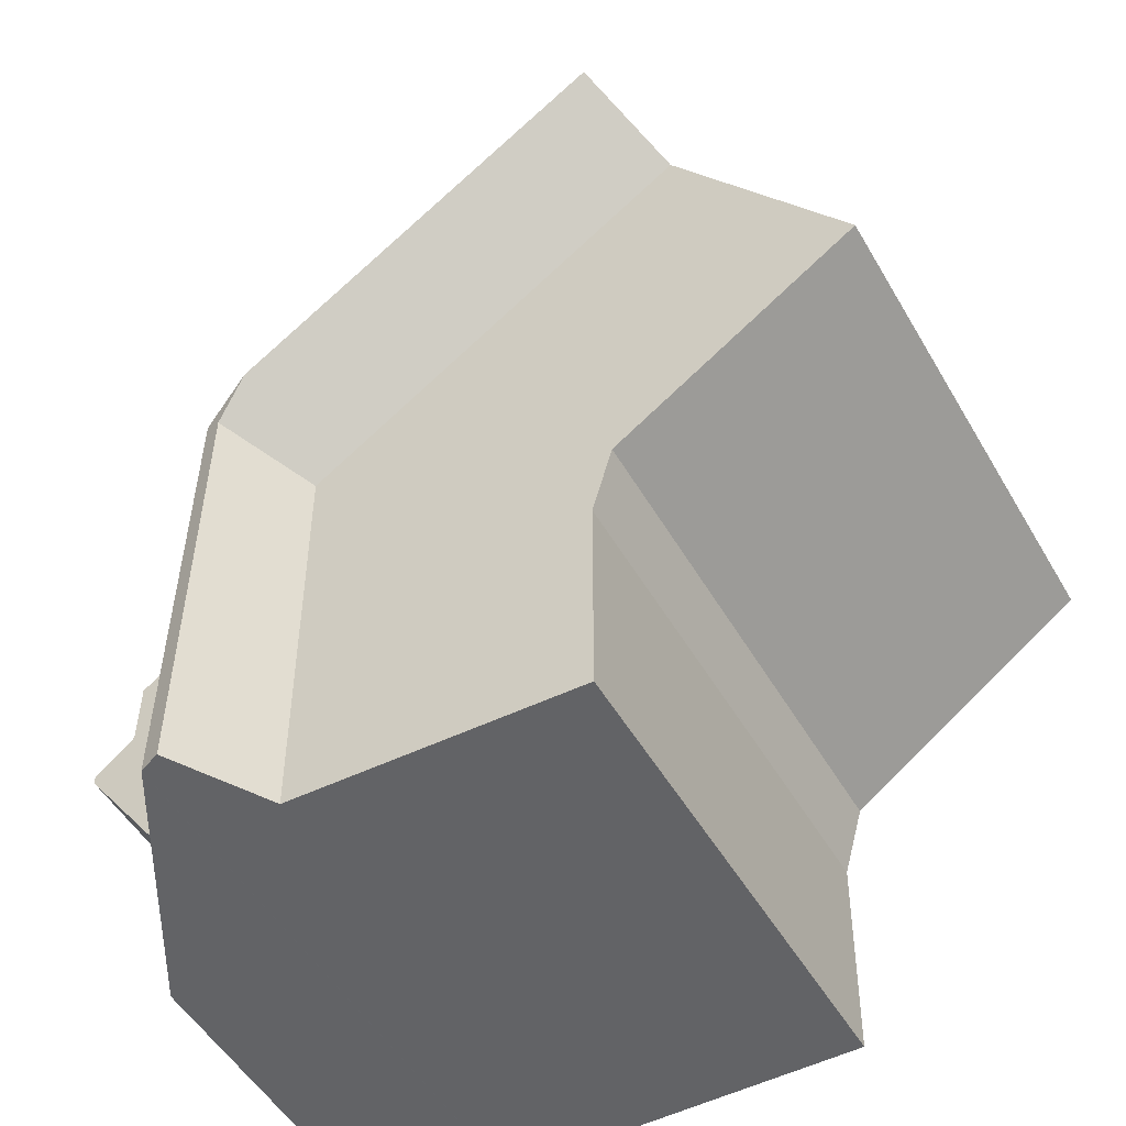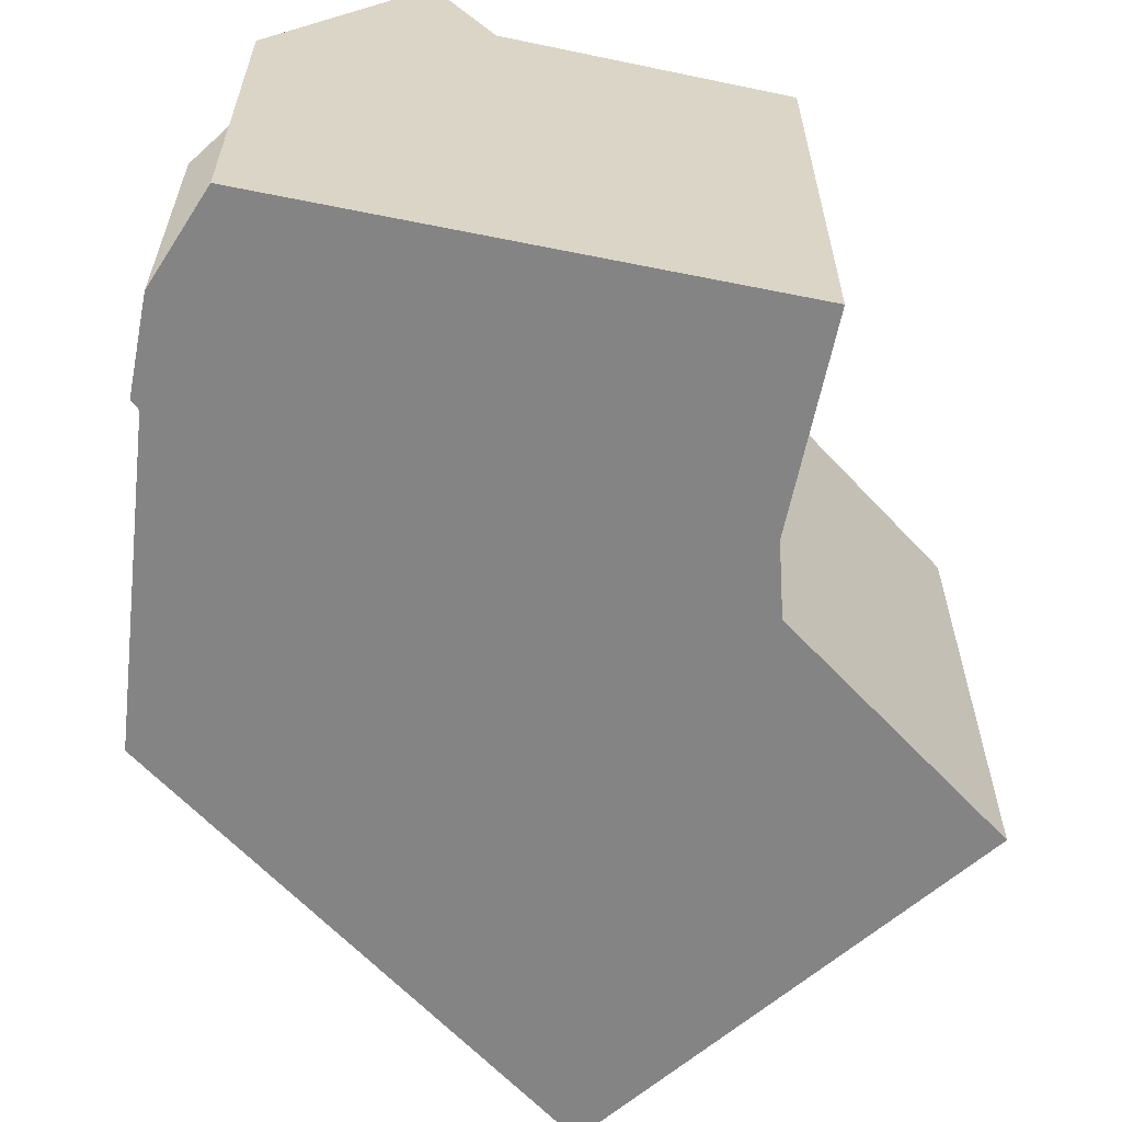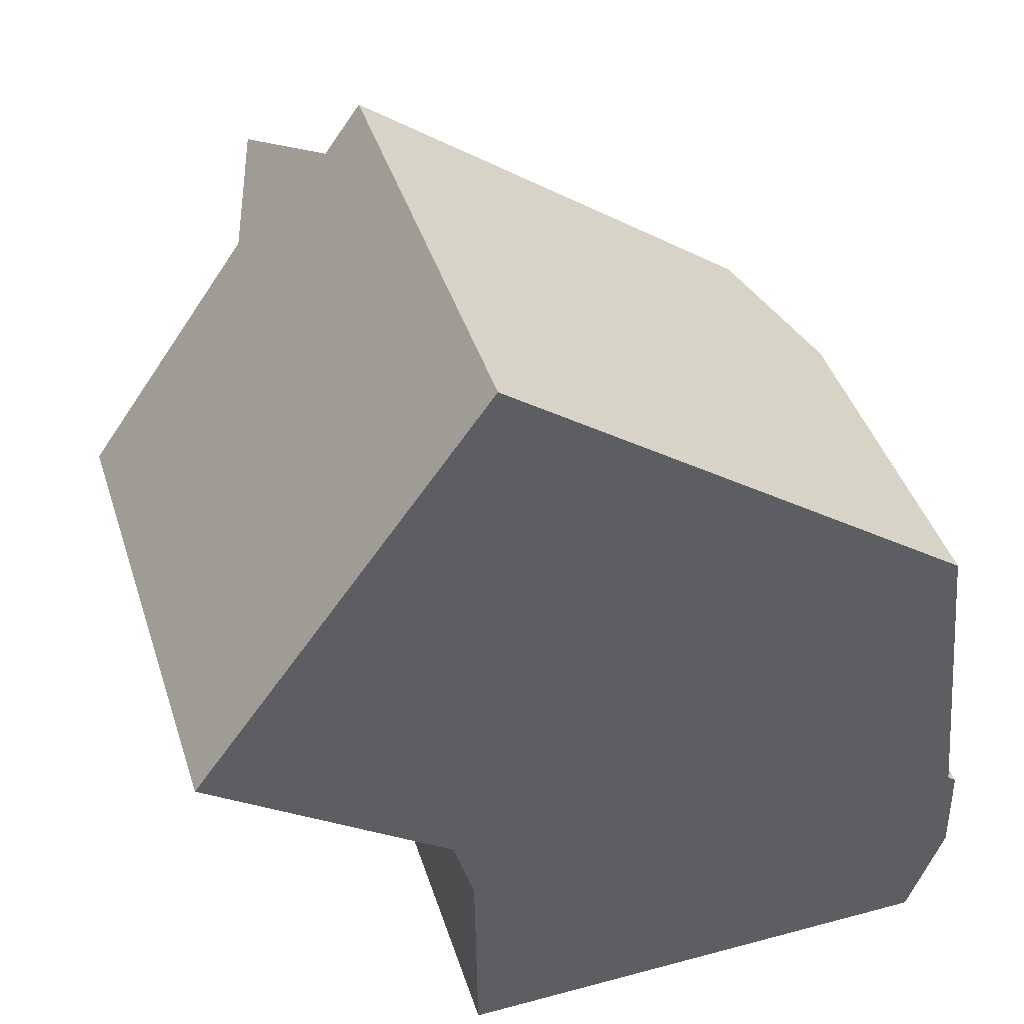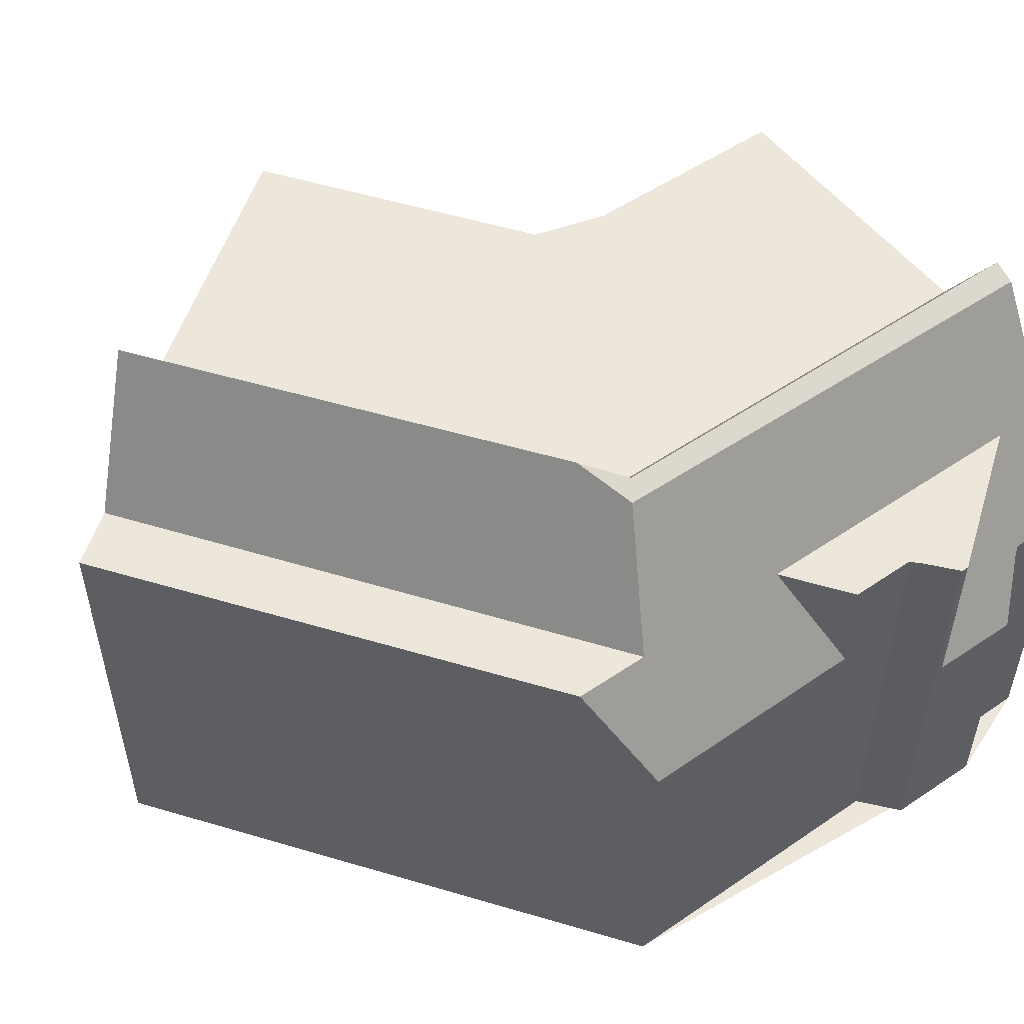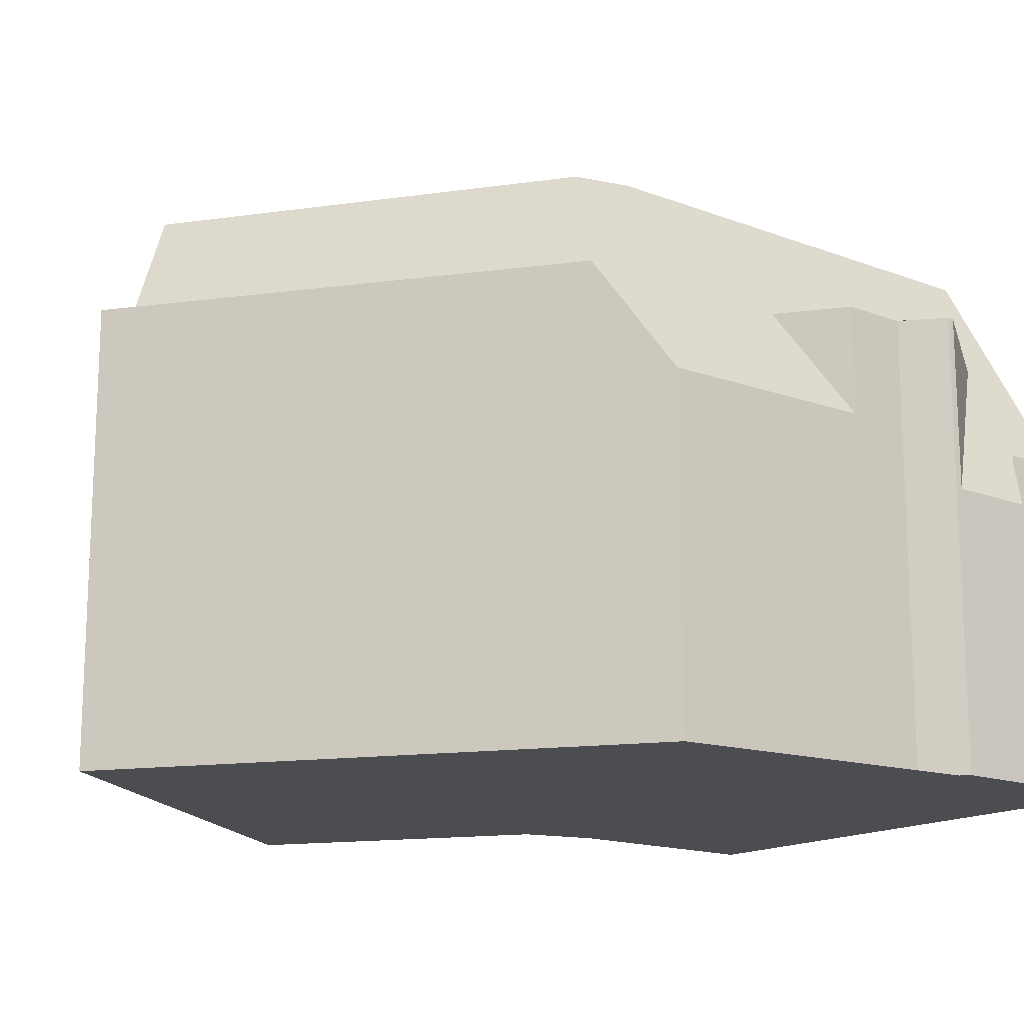
<metadata>
{"format":"obj","ext":"obj","renderer":"f3d","projection":"perspective","resolution":1024,"background":"white","views":[{"elev":-51.2,"azim":29.4,"up":"+Y"},{"elev":-61.4,"azim":-12.2,"up":"+Z"},{"elev":42.5,"azim":162.6,"up":"+Y"},{"elev":53.7,"azim":-126.8,"up":"+Z"},{"elev":-15.8,"azim":-128.9,"up":"+Z"}]}
</metadata>
<code>
v -913.2 -1512 9.188
v -917.8 -1515 9.242
v -918.2 -1516 9.229
v -918.2 -1520 9.166
v -927.5 -1519 6.493
v -928.2 -1518 5.254
v -927.4 -1511 6.429
v -927.5 -1520 6.514
v -928.2 -1517 8.529
v -927.4 -1516 8.529
v -918.7 -1504 8.529
v -916.4 -1507 9.334
v -923.5 -1513 9.418
v -923.6 -1520 9.292
v -925.9 -1520 9.346
v -917.7 -1506 9.395
v -916.4 -1507 9.334
v -923.6 -1520 9.292
v -925.7 -1511 9.487
v -926.2 -1510 8.529
v -925 -1520 10.88
v -928.2 -1517 5.258
v -927.4 -1515 6.477
v -925.7 -1511 9.487
v -926.2 -1511 8.529
v -918 -1505 8.529
v -924.8 -1512 10.94
v -927.3 -1511 6.582
v -917.1 -1507 11.29
v -926.3 -1515 8.529
v -922.9 -1509 8.529
v -926.2 -1510 8.529
v -926.2 -1511 8.529
v -926.2 -1511 8.529
v -928.2 -1517 8.529
v -926.3 -1519 8.529
v -927.4 -1515 8.529
v -926.3 -1514 8.529
v -918 -1505 8.529
v -926.4 -1520 8.529
v -923.5 -1513 9.418
v -928.2 -1517 8.204
v -927.5 -1518 6.411
v -917.1 -1507 11.29
v -927.4 -1516 8.529
v -923.9 -1511 11.35
v -925.7 -1514 9.443
v -924.9 -1512 10.94
v -926.3 -1515 8.529
v -928 -1519 5.61
v -923.5 -1513 9.418
v -923.5 -1510 9.462
v -924.5 -1512 11.08
v -922.9 -1509 8.529
v -922.9 -1507 8.529
v -924.5 -1512 11.08
v -924.6 -1520 11.05
v -924.8 -1512 10.94
v -924.8 -1512 10.94
v -924.5 -1512 11.08
v -923.9 -1511 11.35
v -924.6 -1520 11.05
v -924.5 -1512 11.08
v -924.5 -1512 11.08
v -924.9 -1512 10.94
v -923.9 -1511 11.35
v -925 -1520 10.88
v -927.4 -1515 8.529
v -927.4 -1515 6.517
v -927.4 -1516 8.529
v -927.4 -1511 6.484
v -927.4 -1518 8.529
v -927.4 -1518 6.54
v -927.5 -1520 6.559
v -925.9 -1520 9.352
v -925.6 -1520 9.836
v -927.4 -1518 8.529
v -928.2 -1517 8.529
v -927.4 -1518 6.54
v -926.3 -1519 8.529
v -926.3 -1519 8.529
v -928.2 -1517 5.258
v -927.5 -1518 6.411
v -925 -1520 10.88
v -925.7 -1520 9.609
v -925 -1520 10.88
v -923.6 -1520 9.294
v -924.6 -1520 11.05
v -924.6 -1520 11.05
v -925.9 -1520 9.349
v -926.4 -1520 8.529
v -927.5 -1520 6.557
v -923.6 -1520 9.294
v -918.2 -1520 9.168
v -927.5 -1520 6.511
v -927.4 -1511 6.491
v -927.4 -1511 6.439
v -926.6 -1511 7.876
v -926.2 -1511 8.529
v -922.9 -1508 8.529
v -918.2 -1505 8.529
v -926.2 -1511 8.529
v -917.1 -1507 11.29
v -917.7 -1506 9.396
v -916.4 -1508 9.335
v -916.4 -1508 9.335
v -913.2 -1512 9.188
v -917.1 -1507 11.29
v -918 -1505 8.529
v -918.2 -1505 8.529
v -918 -1505 8.529
v -918.7 -1504 8.529
v -925.3 -1513 10.24
v -924.9 -1514 10.93
v -924.9 -1514 10.93
v -923.5 -1516 9.369
v -924.5 -1514 11.07
v -923.5 -1516 9.369
v -920.2 -1520 9.214
v -920 -1520 9.209
v -924.5 -1514 11.07
v -925.7 -1513 9.468
v -927.2 -1511 6.819
v -926.8 -1511 7.447
v -927.2 -1510 6.677
v -926.2 -1512 8.529
v -925.4 -1513 10.09
v -925.2 -1513 10.35
v -924.5 -1513 11.08
v -923.9 -1512 10.08
v -925.7 -1514 9.451
v -927.4 -1515 8.529
v -927.4 -1515 8.529
v -924.9 -1513 10.93
v -924.9 -1513 10.93
v -924.5 -1513 11.08
v -926.3 -1514 8.529
v -916.6 -1507 10.02
v -916.7 -1507 10.02
v -926.3 -1514 8.529
v -923.9 -1512 10.08
v -927.4 -1515 6.477
v -927.4 -1515 6.517
v -926 -1515 8.99
v -926.1 -1520 9.029
v -926 -1511 8.964
v -926 -1511 8.964
v -926 -1512 8.972
v -926 -1514 8.984
v -926 -1511 8.529
v -926 -1511 8.529
v -926.1 -1520 9.032
v -925.9 -1510 8.529
v -926.1 -1520 9.034
v -925.9 -1510 8.529
v -923.4 -1520 9.291
v -923.4 -1520 9.288
v -923.3 -1510 9.46
v -923.3 -1511 11.34
v -923.3 -1512 9.415
v -923.4 -1516 9.361
v -923.3 -1512 9.415
v -923.3 -1512 10.07
v -923.3 -1509 8.529
v -923.3 -1509 8.529
v -923.3 -1509 9.14
v -923.3 -1509 8.529
v -923.3 -1508 8.529
v -923.3 -1511 11.34
v -923.6 -1519 9.309
v -925 -1520 10.88
v -925 -1520 10.88
v -925 -1520 10.88
v -924.8 -1520 10.98
v -924.6 -1520 11.05
v -924.6 -1520 11.05
v -923.6 -1519 9.309
v -923.4 -1519 9.307
v -921.8 -1518 9.288
v -917.8 -1515 9.242
v -914.8 -1513 9.207
v -913.2 -1512 9.189
v -913.2 -1512 9.188
v -918.3 -1520 9.17
v -918.3 -1520 9.167
v -918.1 -1509 9.355
v -918.1 -1505 8.529
v -918.1 -1506 9.4
v -918.2 -1515 9.247
v -918.1 -1509 9.355
v -918.1 -1508 10.03
v -918.1 -1505 8.529
v -918.1 -1505 8.529
v -918.1 -1507 11.3
v -918.1 -1507 11.3
v -918.1 -1505 8.529
v -926.8 -1520 7.825
v -926.6 -1520 8.052
v -927.5 -1519 6.55
v -928.2 -1518 5.255
v -927.9 -1519 5.712
v -927.6 -1519 6.37
v -927.5 -1519 6.494
v -913.2 -1512 9.188
v -913.2 -1512 9.188
v -913.2 -1512 0
v -913.2 -1512 0
v -917.8 -1515 9.242
v -917.8 -1515 9.242
v -917.8 -1515 -1.776e-15
v -917.8 -1515 0
v -918.2 -1520 9.168
v -918.2 -1516 9.229
v -918.2 -1516 0
v -918.2 -1520 0
v -918.3 -1520 9.167
v -918.2 -1520 9.166
v -918.2 -1520 0
v -918.3 -1520 0
v -927.6 -1519 6.37
v -927.5 -1519 6.493
v -927.5 -1519 -8.882e-16
v -927.6 -1519 -8.882e-16
v -928.2 -1518 5.255
v -928.2 -1518 5.254
v -928.2 -1518 -8.882e-16
v -928.2 -1518 0
v -927.4 -1511 6.484
v -927.4 -1511 6.429
v -927.4 -1511 0
v -927.4 -1511 0
v -927.5 -1520 6.511
v -927.5 -1520 6.514
v -927.5 -1520 -8.882e-16
v -927.5 -1520 0
v -927.4 -1516 8.529
v -928.2 -1517 8.529
v -928.2 -1517 0
v -927.4 -1516 0
v -927.4 -1516 8.529
v -927.4 -1516 8.529
v -927.4 -1516 0
v -927.4 -1516 0
v -918.2 -1505 8.529
v -918.7 -1504 8.529
v -918.7 -1504 0
v -918.2 -1505 0
v -913.2 -1512 9.188
v -916.4 -1507 9.334
v -916.4 -1507 -1.776e-15
v -913.2 -1512 0
v -926.1 -1520 9.034
v -925.9 -1520 9.346
v -925.9 -1520 0
v -926.1 -1520 -1.776e-15
v -917.1 -1507 11.29
v -917.7 -1506 9.395
v -917.7 -1506 -1.776e-15
v -917.1 -1507 0
v -924.6 -1520 11.05
v -923.6 -1520 9.292
v -923.6 -1520 0
v -924.6 -1520 -1.776e-15
v -925.9 -1510 8.529
v -926.2 -1510 8.529
v -926.2 -1510 0
v -925.9 -1510 0
v -927.2 -1510 6.677
v -927.3 -1511 6.582
v -927.3 -1511 0
v -927.2 -1510 0
v -916.6 -1507 10.02
v -917.1 -1507 11.29
v -917.1 -1507 0
v -916.6 -1507 -1.776e-15
v -917.7 -1506 9.395
v -918 -1505 8.529
v -918 -1505 0
v -917.7 -1506 -1.776e-15
v -926.6 -1520 8.052
v -926.4 -1520 8.529
v -926.4 -1520 0
v -926.6 -1520 0
v -927.4 -1515 8.529
v -927.4 -1516 8.529
v -927.4 -1516 0
v -927.4 -1515 0
v -928.2 -1518 5.254
v -928 -1519 5.61
v -928 -1519 8.882e-16
v -928.2 -1518 -8.882e-16
v -918.7 -1504 8.529
v -922.9 -1507 8.529
v -922.9 -1507 0
v -918.7 -1504 0
v -925 -1520 10.88
v -924.6 -1520 11.05
v -924.6 -1520 -1.776e-15
v -925 -1520 -1.776e-15
v -925 -1520 10.88
v -925 -1520 10.88
v -925 -1520 -1.776e-15
v -925 -1520 0
v -927.3 -1511 6.582
v -927.4 -1511 6.484
v -927.4 -1511 0
v -927.3 -1511 0
v -927.5 -1520 6.514
v -927.5 -1520 6.559
v -927.5 -1520 0
v -927.5 -1520 -8.882e-16
v -925.9 -1520 9.346
v -925.6 -1520 9.836
v -925.6 -1520 0
v -925.9 -1520 0
v -928.2 -1517 8.529
v -928.2 -1517 8.529
v -928.2 -1517 0
v -928.2 -1517 0
v -918.2 -1520 9.166
v -918.2 -1520 9.168
v -918.2 -1520 0
v -918.2 -1520 0
v -927.5 -1519 6.494
v -927.5 -1520 6.511
v -927.5 -1520 0
v -927.5 -1519 0
v -927.4 -1511 6.429
v -927.4 -1511 6.439
v -927.4 -1511 0
v -927.4 -1511 0
v -918.1 -1505 8.529
v -918.2 -1505 8.529
v -918.2 -1505 0
v -918.1 -1505 0
v -914.8 -1513 9.207
v -913.2 -1512 9.188
v -913.2 -1512 0
v -914.8 -1513 1.776e-15
v -918.7 -1504 8.529
v -918.7 -1504 8.529
v -918.7 -1504 0
v -918.7 -1504 0
v -923.4 -1520 9.288
v -920 -1520 9.209
v -920 -1520 0
v -923.4 -1520 0
v -926.2 -1510 8.529
v -927.2 -1510 6.677
v -927.2 -1510 0
v -926.2 -1510 0
v -916.4 -1507 9.334
v -916.6 -1507 10.02
v -916.6 -1507 -1.776e-15
v -916.4 -1507 -1.776e-15
v -927.4 -1511 6.439
v -927.4 -1515 6.477
v -927.4 -1515 0
v -927.4 -1511 0
v -926.4 -1520 8.529
v -926.1 -1520 9.034
v -926.1 -1520 -1.776e-15
v -926.4 -1520 0
v -923.3 -1508 8.529
v -925.9 -1510 8.529
v -925.9 -1510 0
v -923.3 -1508 0
v -923.6 -1520 9.292
v -923.4 -1520 9.288
v -923.4 -1520 0
v -923.6 -1520 0
v -922.9 -1507 8.529
v -923.3 -1508 8.529
v -923.3 -1508 0
v -922.9 -1507 0
v -925.6 -1520 9.836
v -925 -1520 10.88
v -925 -1520 0
v -925.6 -1520 0
v -918.2 -1516 9.229
v -917.8 -1515 9.242
v -917.8 -1515 0
v -918.2 -1516 0
v -917.8 -1515 9.242
v -914.8 -1513 9.207
v -914.8 -1513 1.776e-15
v -917.8 -1515 -1.776e-15
v -913.2 -1512 9.188
v -913.2 -1512 9.188
v -913.2 -1512 0
v -913.2 -1512 0
v -920 -1520 9.209
v -918.3 -1520 9.167
v -918.3 -1520 0
v -920 -1520 0
v -918 -1505 8.529
v -918.1 -1505 8.529
v -918.1 -1505 0
v -918 -1505 0
v -927.5 -1520 6.559
v -926.6 -1520 8.052
v -926.6 -1520 0
v -927.5 -1520 0
v -928.2 -1517 5.258
v -928.2 -1518 5.255
v -928.2 -1518 0
v -928.2 -1517 0
v -928 -1519 5.61
v -927.6 -1519 6.37
v -927.6 -1519 -8.882e-16
v -928 -1519 8.882e-16
v -927.5 -1519 6.493
v -927.5 -1519 6.494
v -927.5 -1519 0
v -927.5 -1519 -8.882e-16
v -927.5 -1519 0
v -928.2 -1518 0
v -928.2 -1517 0
v -927.4 -1516 0
v -927.4 -1511 0
v -918.7 -1504 0
v -913.2 -1512 0
v -917.8 -1515 0
v -918.2 -1516 0
v -918.2 -1520 0
v -927.5 -1520 0
f 178 156 87 170
f 123 28 125
f 139 108 29 138
f 93 18 62 89
f 43 22 42
f 69 23 37 68
f 77 70 30 81
f 193 26 109 192
f 201 50 6 200
f 56 48 27 53
f 146 34 151
f 144 49 140 149
f 73 43 42 35 72
f 202 50 201
f 175 88 174
f 152 91 80 145
f 167 100 31 164
f 53 46 56
f 158 52 166
f 59 19 52 64
f 127 47 131
f 90 75 85
f 159 66 64 52 158
f 68 38 69
f 78 9 10 45 70 77
f 124 96 71 28 123
f 72 36 73
f 197 92 199
f 128 114 84 85 75 47 127
f 97 7 71 96
f 145 80 49 144
f 172 67 171
f 85 76 15 90
f 198 74 92 197
f 157 14 87 156
f 129 63 130
f 92 74 8 95
f 174 88 57 21 173
f 154 40 91 152
f 99 33 98
f 112 11 101 110
f 168 55 100 167
f 104 16 44 103
f 183 1 107 182
f 195 108 139 191
f 192 109 196
f 111 39 16 104
f 110 100 55 112
f 134 114 128
f 185 120 119 184
f 176 117 118 177
f 122 24 58 65 113
f 123 98 124
f 161 116 13 160
f 125 32 99 98 123
f 148 126 33 147
f 136 121 115 135
f 124 98 33 126
f 127 113 128
f 130 41 118 117 129
f 131 122 113 127
f 132 70 45 133
f 128 113 65 134
f 137 30 70 132
f 135 48 56 136
f 138 17 105 139
f 149 140 126 148
f 142 97 96 143
f 143 96 124 126 140
f 191 139 105 190
f 144 47 75 145
f 147 24 122 148
f 148 122 131 149
f 166 52 19 146 151 165
f 149 131 47 144
f 145 75 90 152
f 150 25 102 153
f 152 90 15 154
f 153 102 20 155
f 156 119 120 157
f 194 159 158 188
f 184 119 179 189
f 162 51 141 163
f 179 119 156 178
f 165 54 166
f 164 150 153 167
f 188 158 166 54 187
f 167 153 155 168
f 163 141 60 61 169
f 171 76 85 84 172
f 173 86 174
f 177 93 89 176
f 178 161 179
f 170 116 161 178
f 182 107 181
f 189 179 161 160 186
f 174 86 115 121 175
f 182 106 12 183
f 184 94 4 185
f 187 111 104 188
f 186 106 182 181 2 180 189
f 190 162 163 191
f 192 110 101 193
f 188 104 103 194
f 189 180 3 94 184
f 191 163 169 195
f 196 31 100 110 192
f 197 91 40 198
f 199 79 80 91 197
f 200 82 83 201
f 199 92 95 203
f 203 5 202 201 83 79 199
f 205 206 207 204
f 209 210 211 208
f 213 214 215 212
f 217 218 219 216
f 221 222 223 220
f 225 226 227 224
f 229 230 231 228
f 233 234 235 232
f 237 238 239 236
f 241 242 243 240
f 245 246 247 244
f 249 250 251 248
f 253 254 255 252
f 257 258 259 256
f 261 262 263 260
f 265 266 267 264
f 269 270 271 268
f 273 274 275 272
f 277 278 279 276
f 281 282 283 280
f 285 286 287 284
f 289 290 291 288
f 293 294 295 292
f 297 298 299 296
f 301 302 303 300
f 305 306 307 304
f 309 310 311 308
f 313 314 315 312
f 317 318 319 316
f 321 322 323 320
f 325 326 327 324
f 329 330 331 328
f 333 334 335 332
f 337 338 339 336
f 341 342 343 340
f 345 346 347 344
f 349 350 351 348
f 353 354 355 352
f 357 358 359 356
f 361 362 363 360
f 365 366 367 364
f 369 370 371 368
f 373 374 375 372
f 377 378 379 376
f 381 382 383 380
f 385 386 387 384
f 389 390 391 388
f 393 394 395 392
f 397 398 399 396
f 401 402 403 400
f 405 406 407 404
f 409 410 411 408
f 413 414 415 412
f 417 418 419 420 421 422 423 424 425 426 416

</code>
